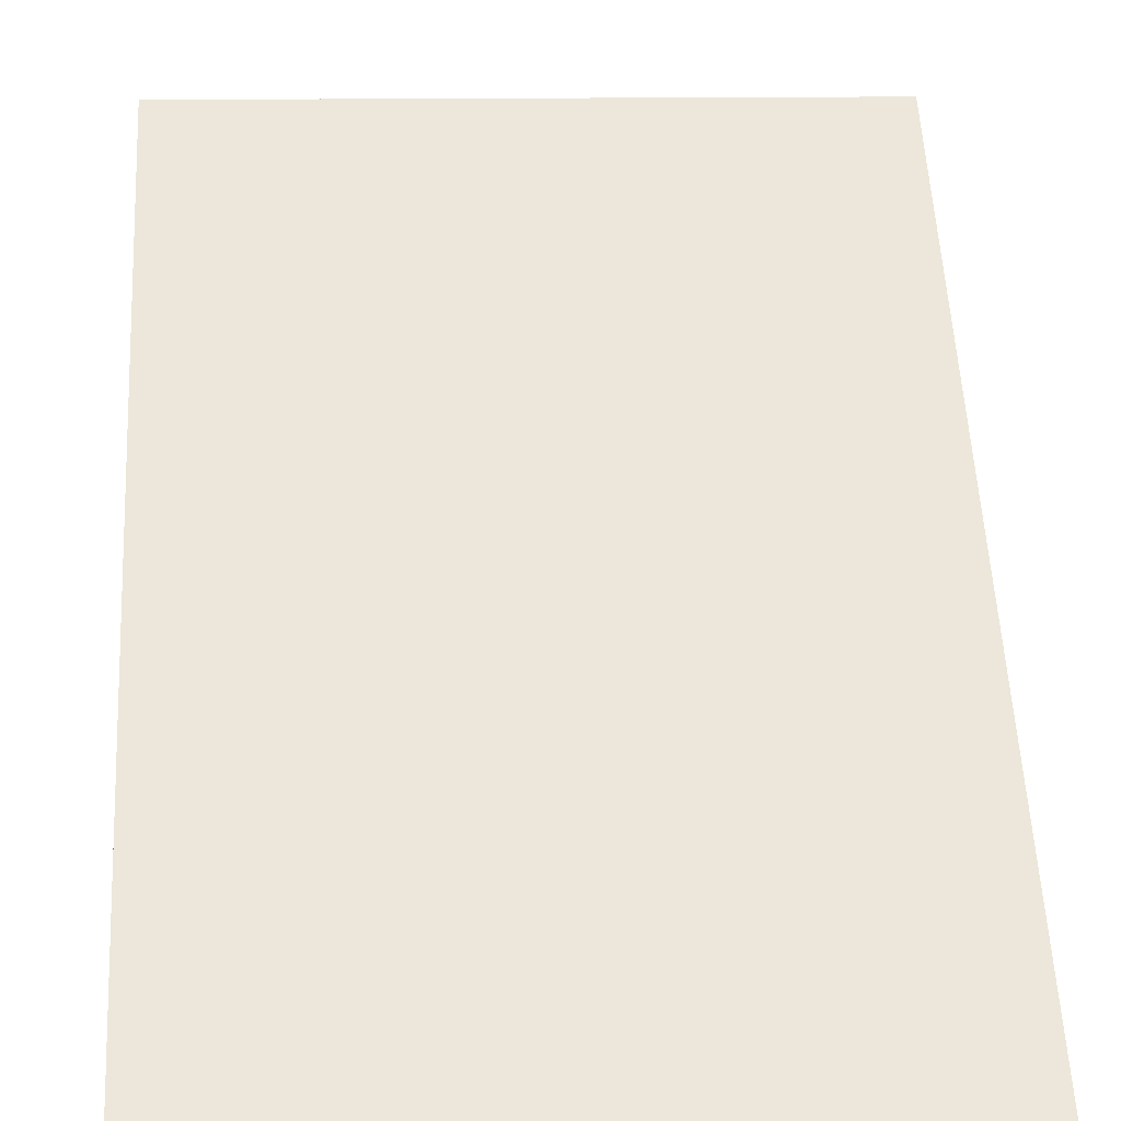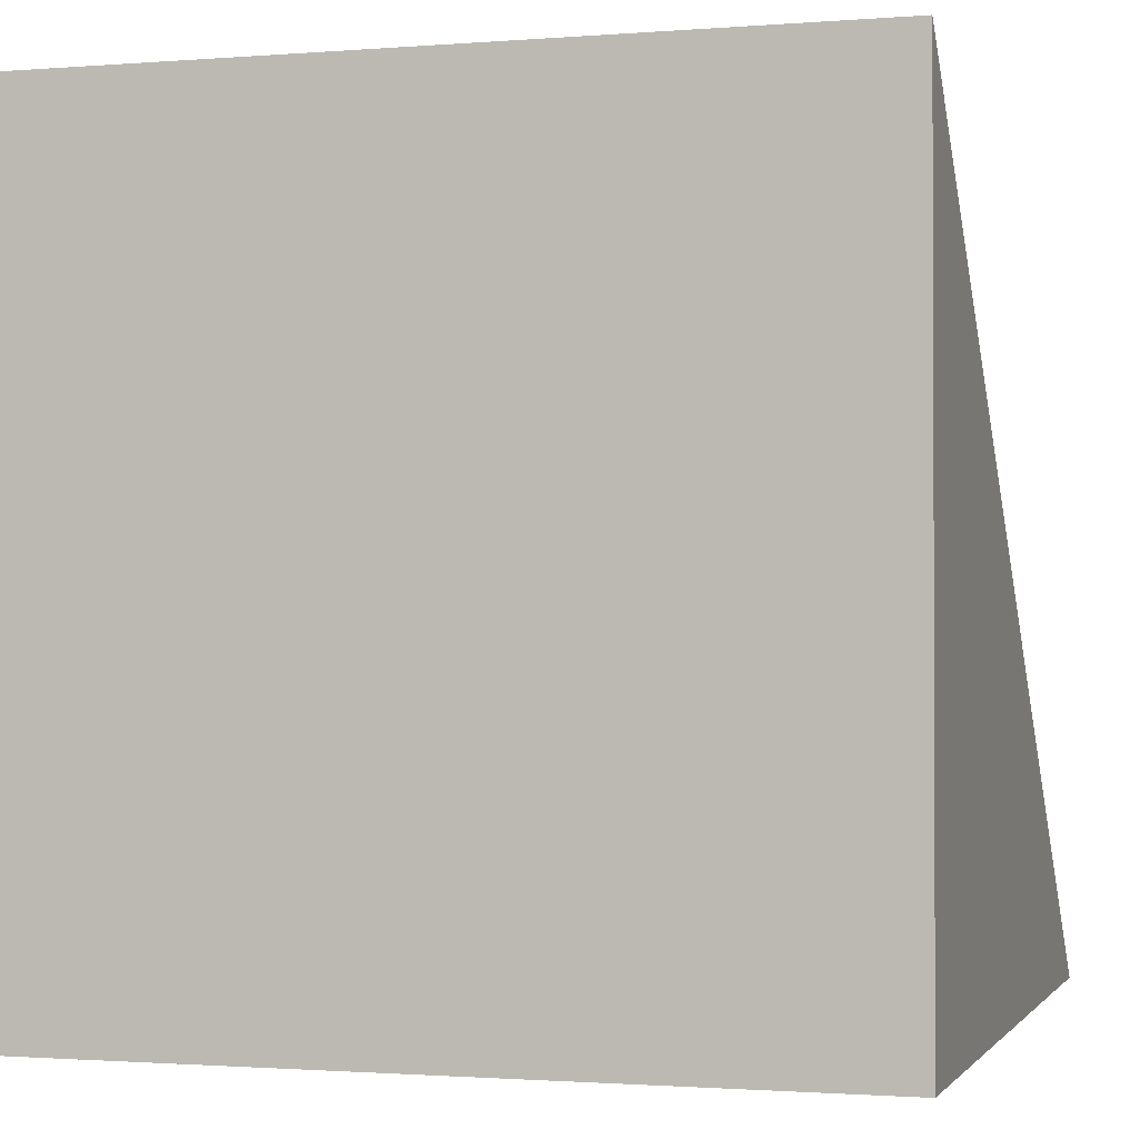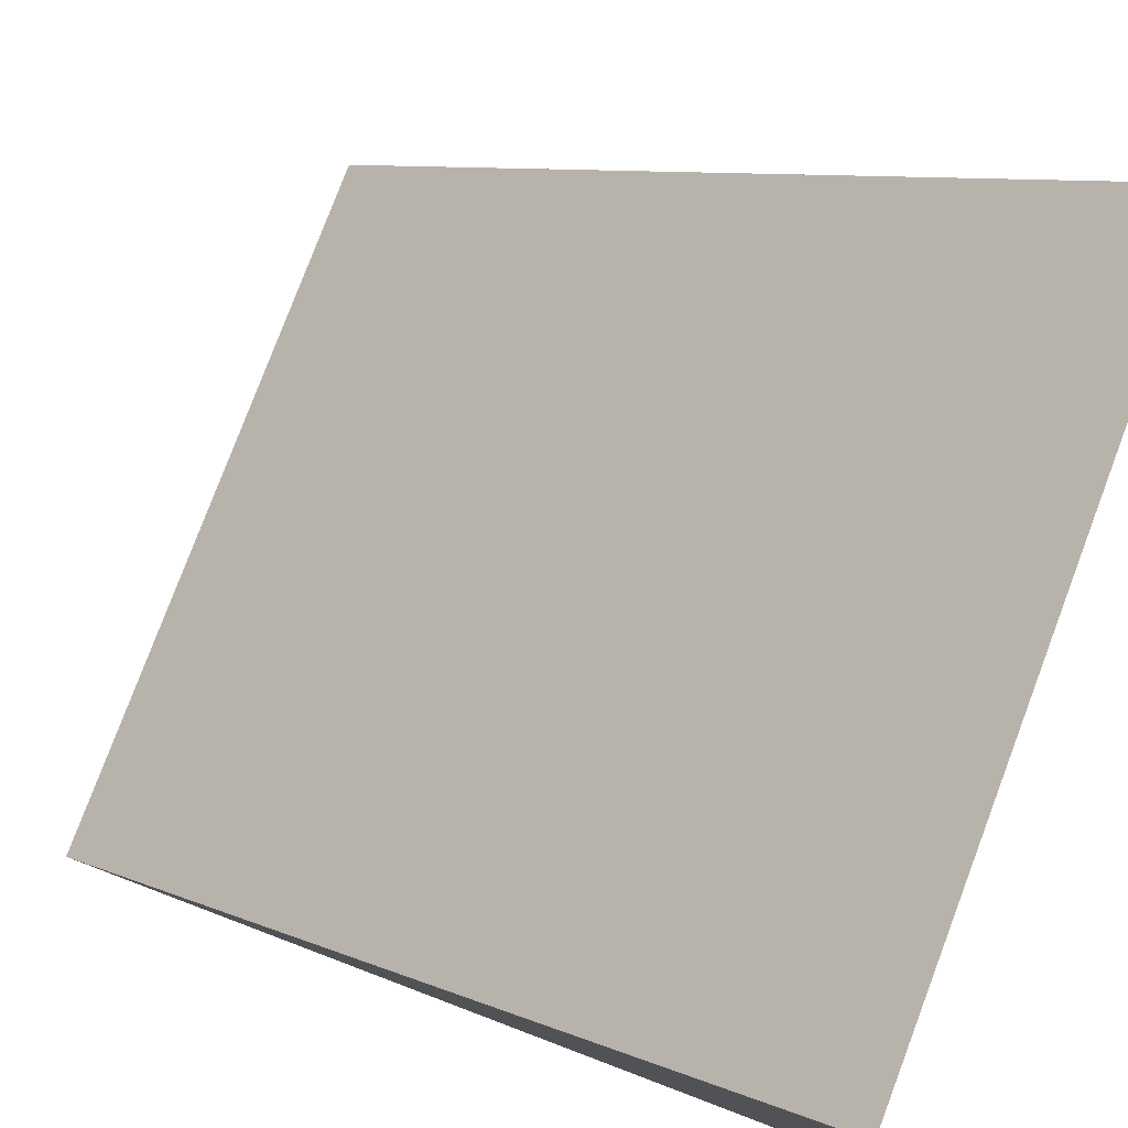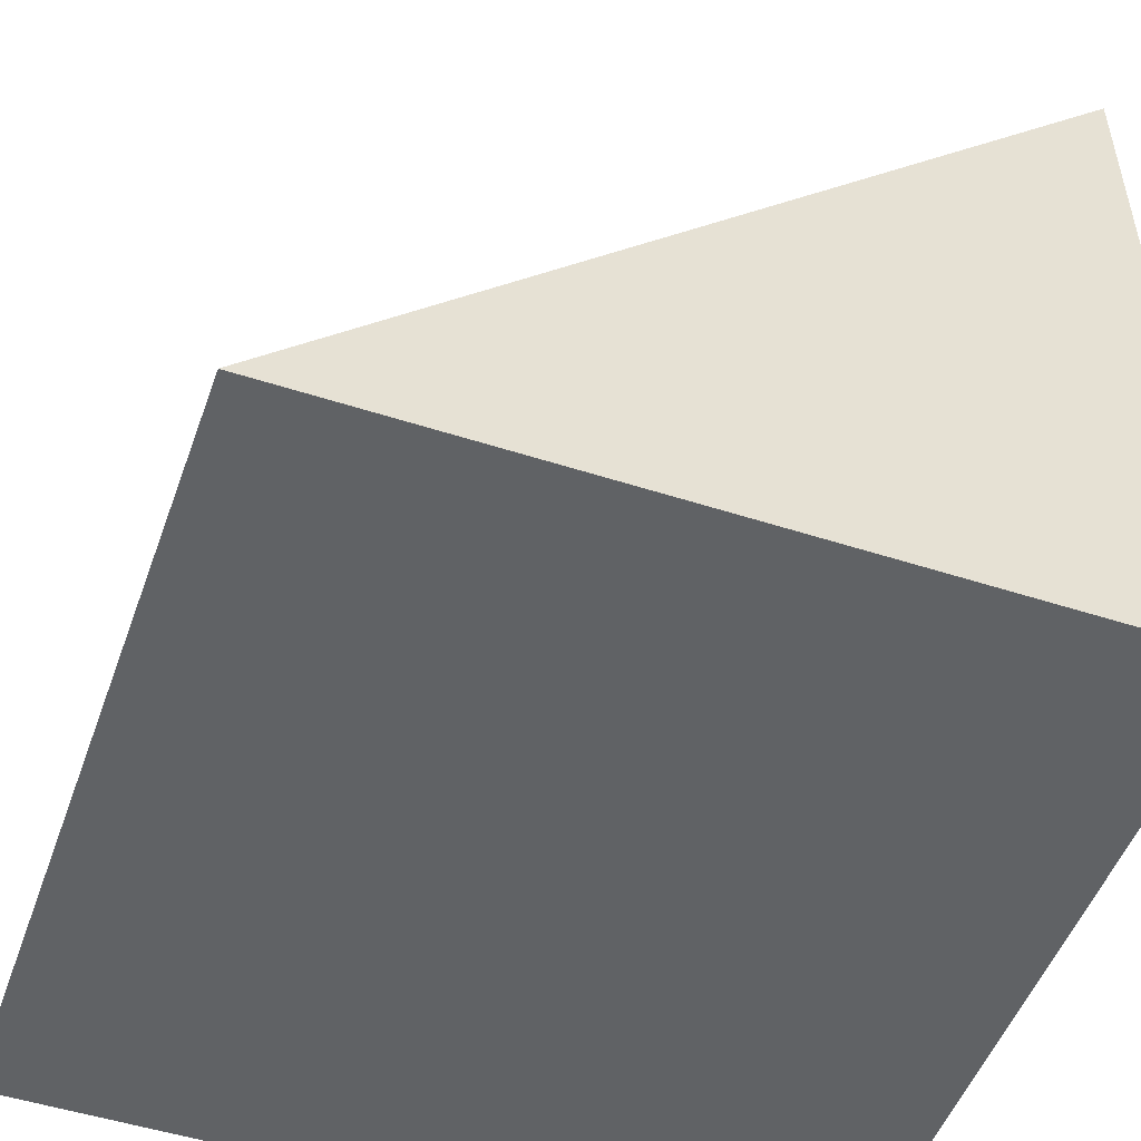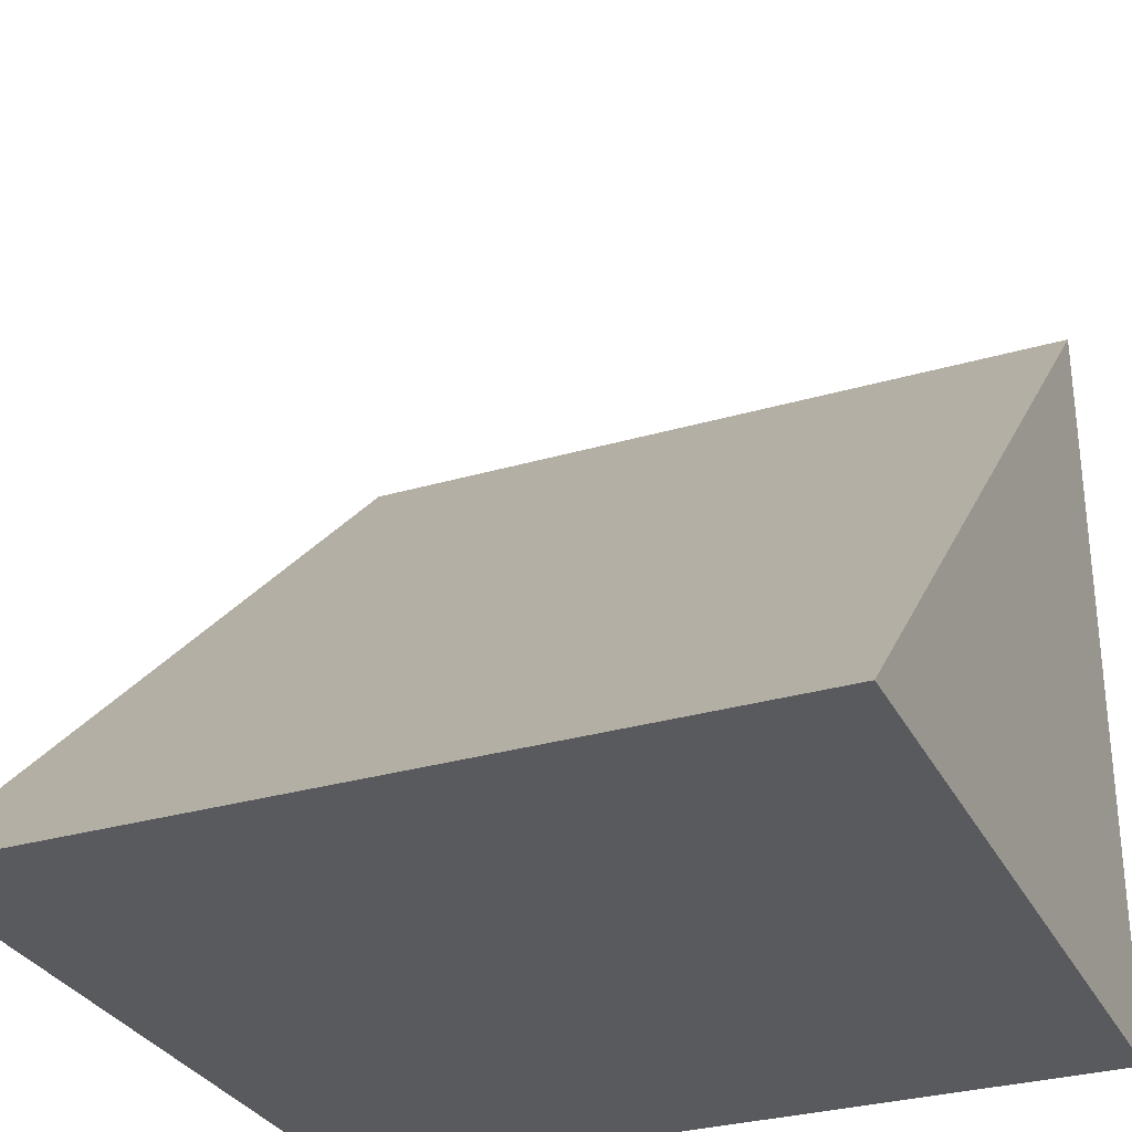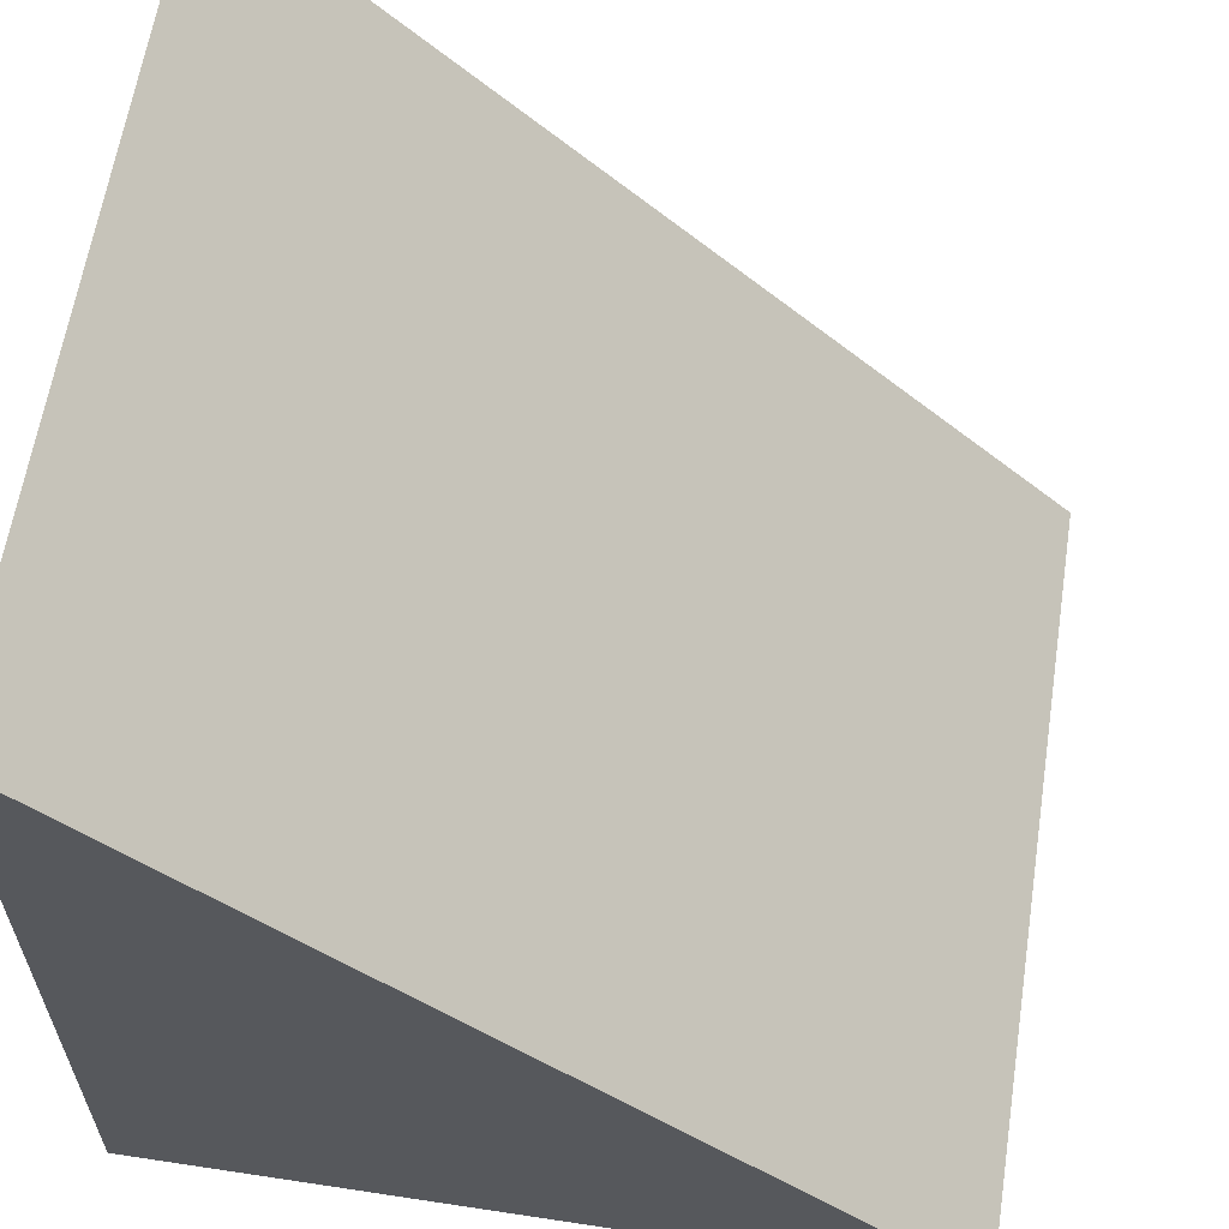
<metadata>
{"format":"obj","ext":"obj","renderer":"f3d","projection":"perspective","resolution":1024,"background":"white","views":[{"elev":12.1,"azim":175.7,"up":"+Z"},{"elev":-1.3,"azim":-163.4,"up":"+Y"},{"elev":79.3,"azim":-69.3,"up":"+Z"},{"elev":-50.5,"azim":-109.5,"up":"+Z"},{"elev":-30.5,"azim":22.9,"up":"+Y"},{"elev":61.4,"azim":-81.2,"up":"+Y"}]}
</metadata>
<code>
o Cube
v -0.5 -0.5 0.5
v -0.5 -0.5 -0.5
v -0.5 0.5 -0.5
v 0.5 -0.5 0.5
v 0.5 -0.5 -0.5
v 0.5 0.5 -0.5
f 1 3 2
f 2 3 6 5
f 5 6 4
f 2 5 4 1
f 6 3 1 4

</code>
